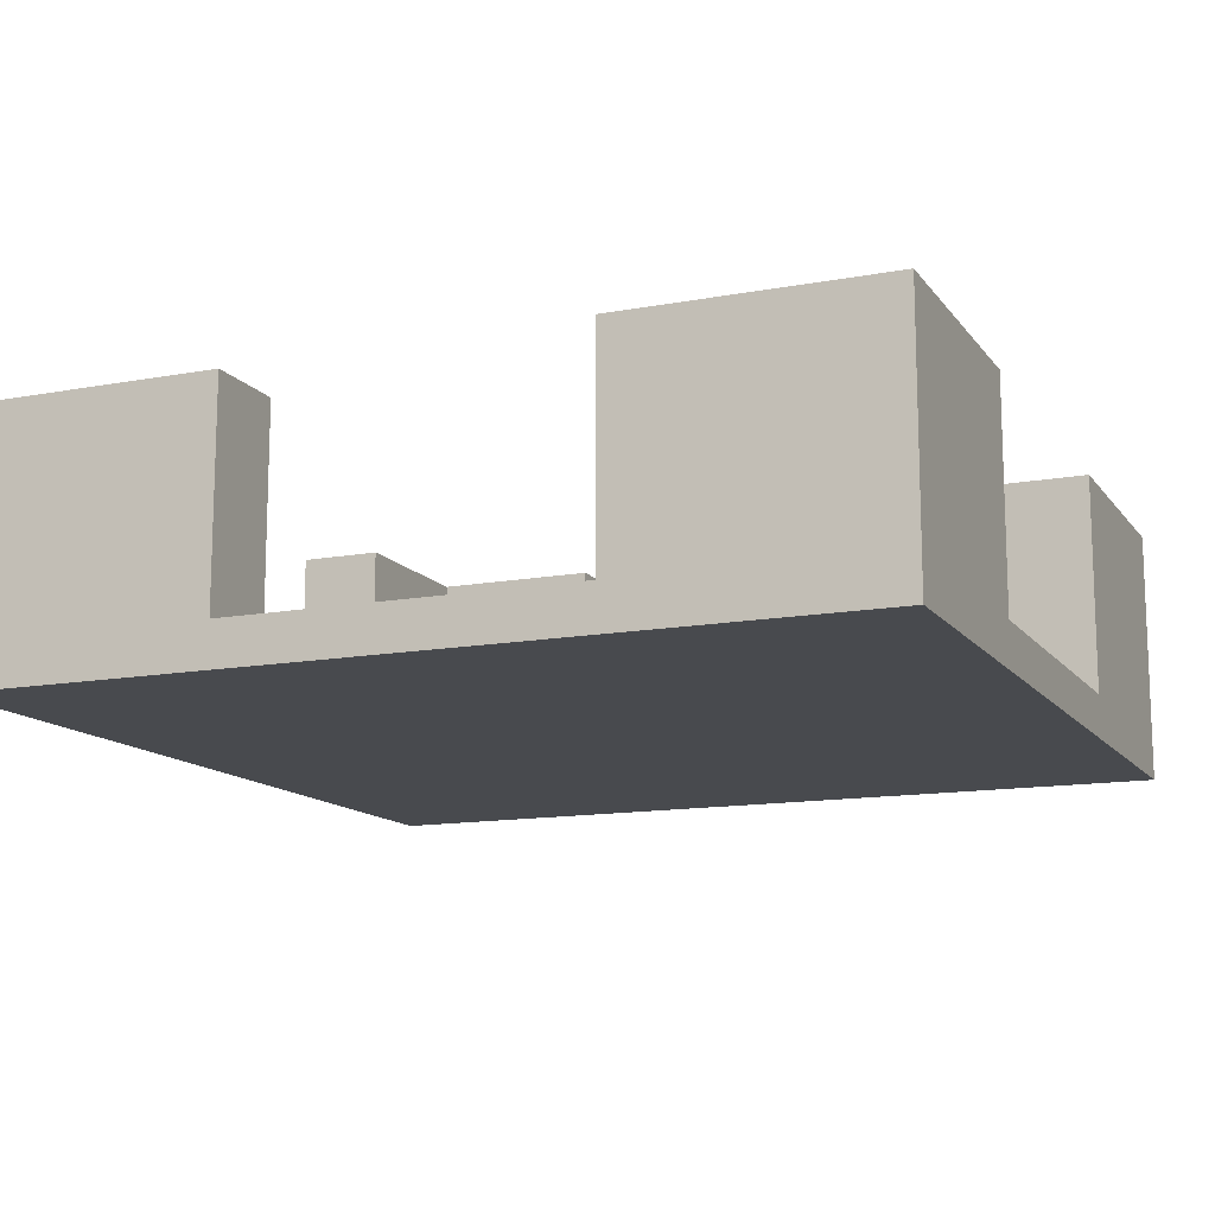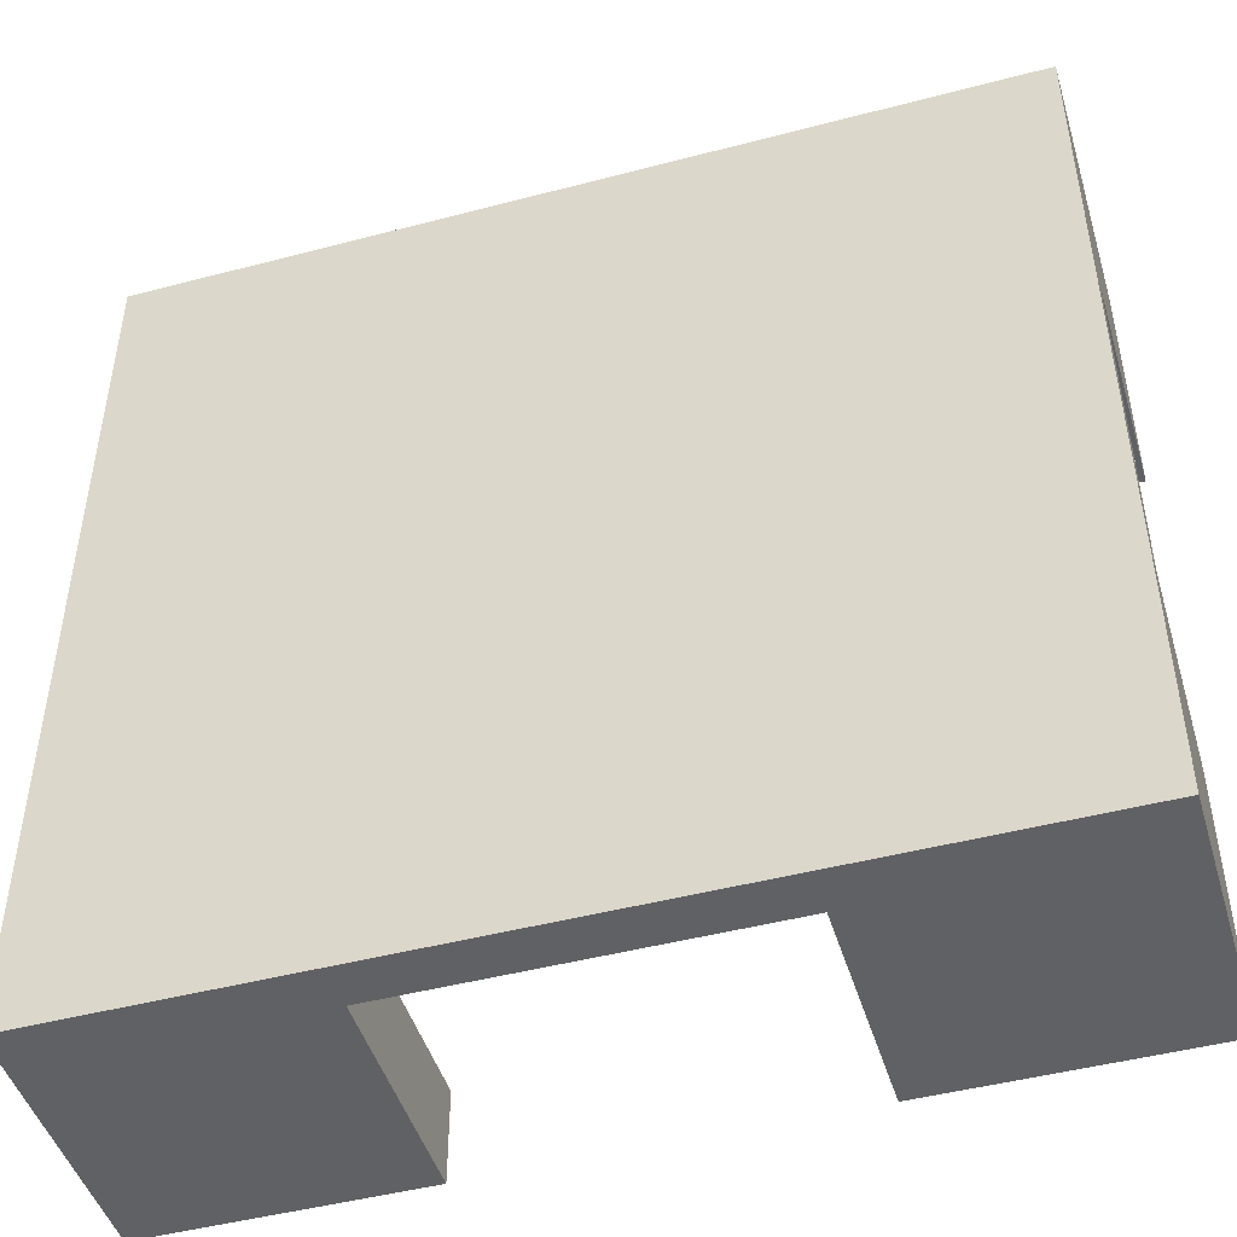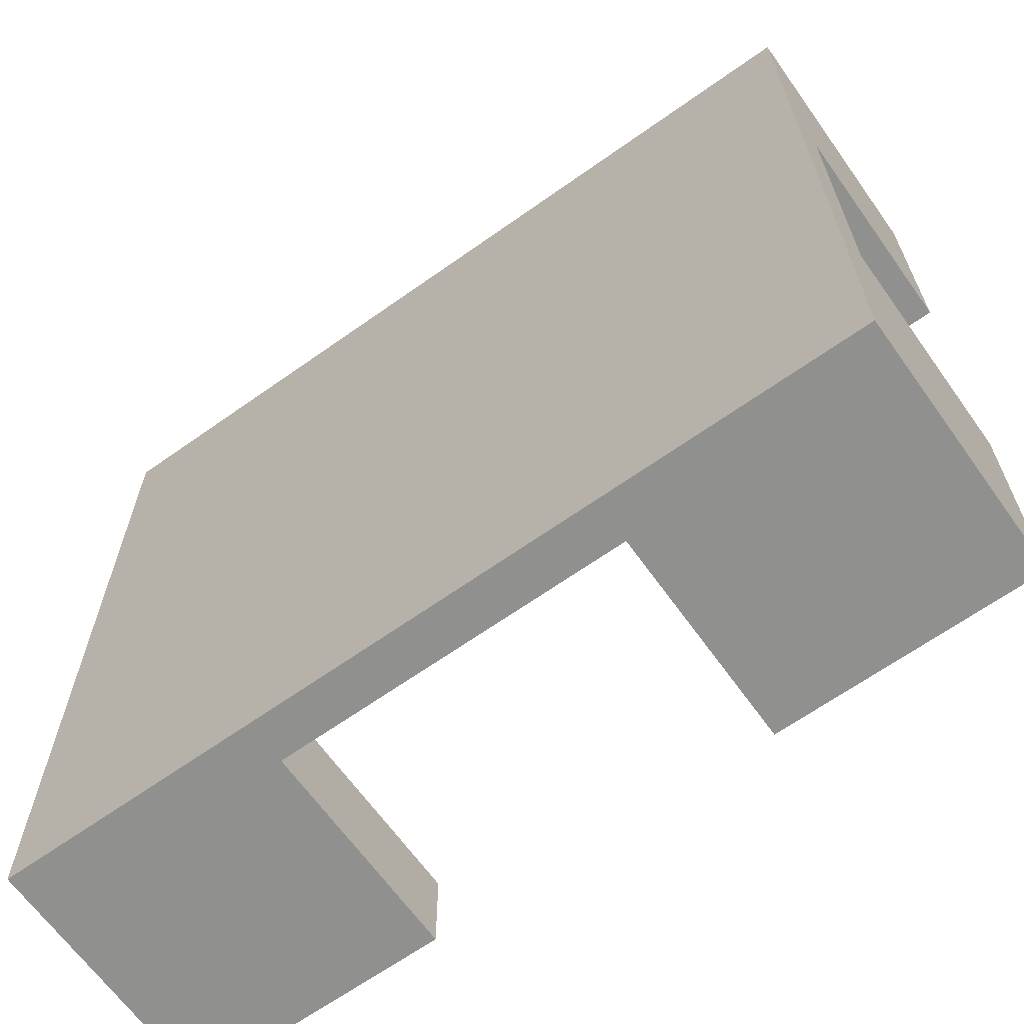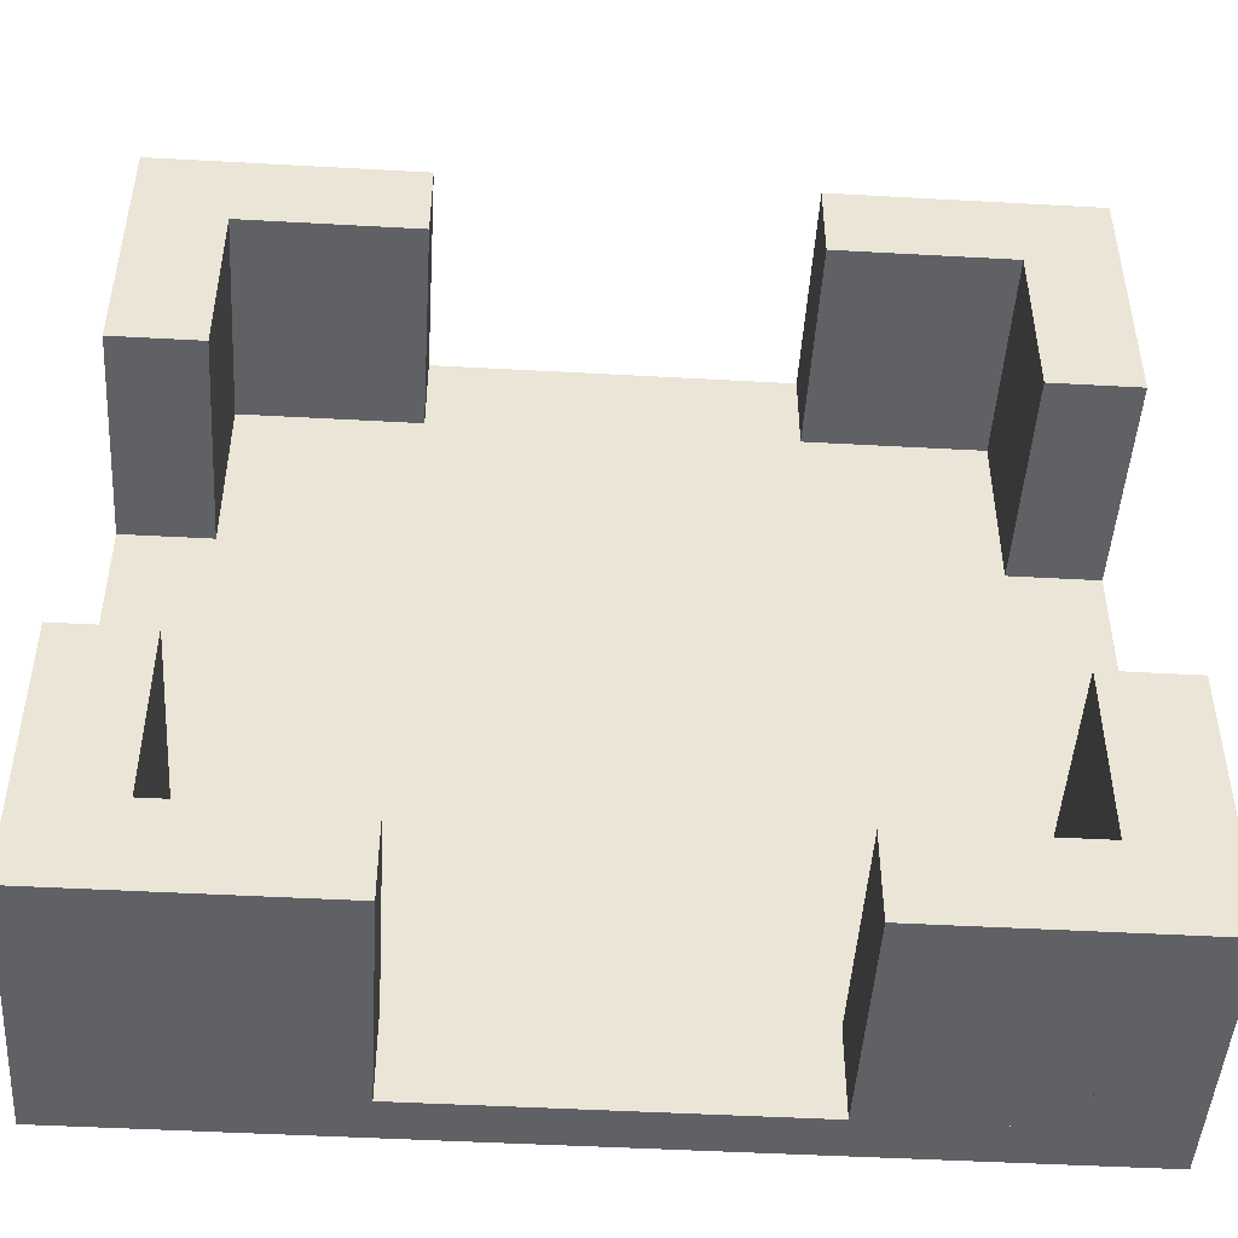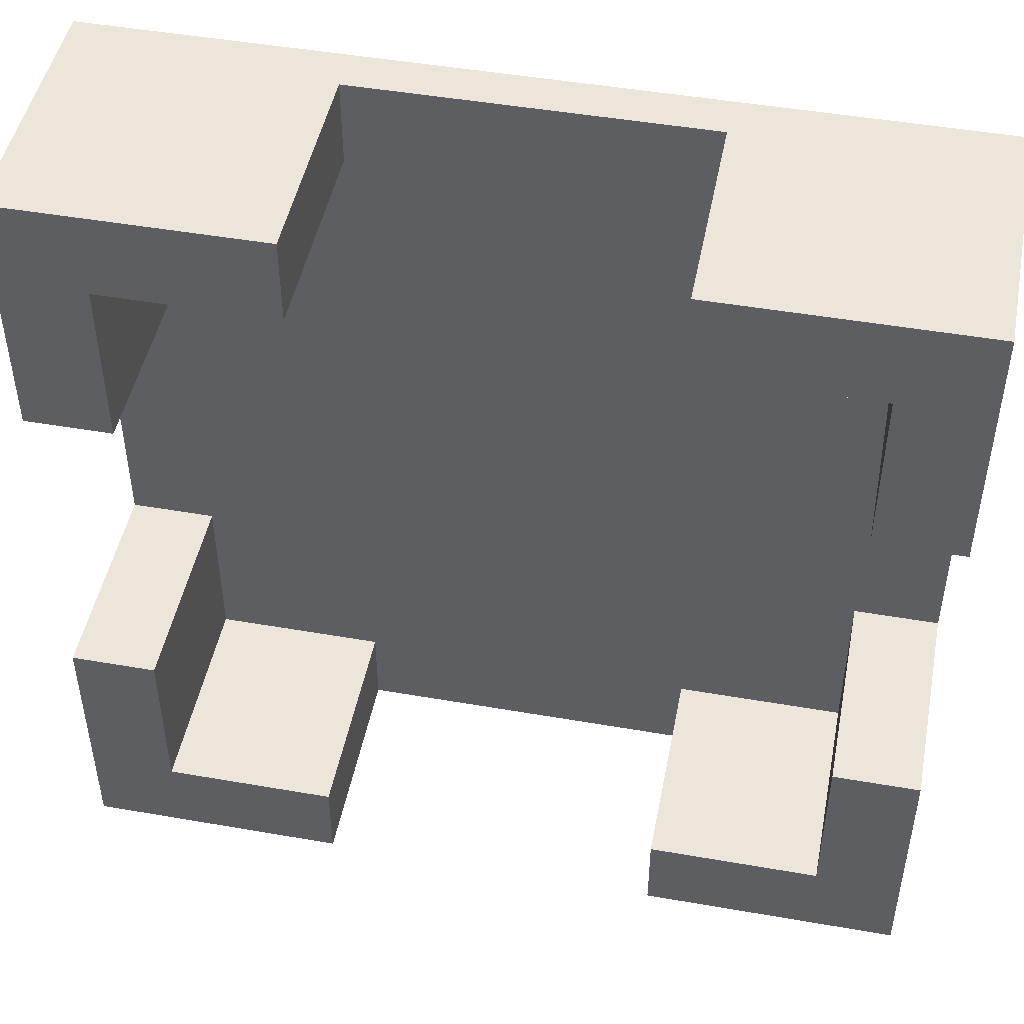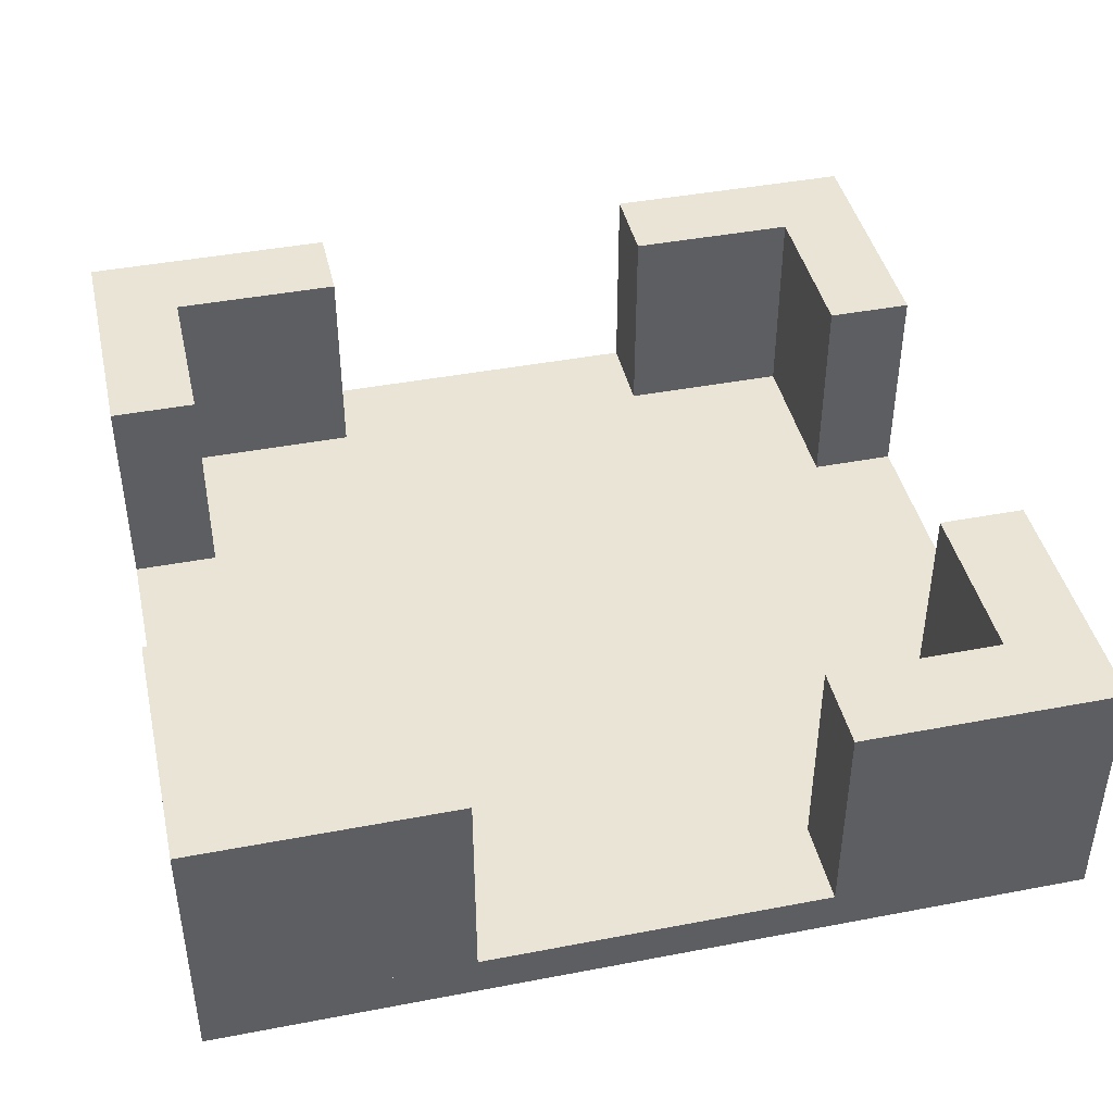
<metadata>
{"format":"obj","ext":"obj","renderer":"f3d","projection":"perspective","resolution":1024,"background":"white","views":[{"elev":-13.1,"azim":-157.1,"up":"+Y"},{"elev":-46.9,"azim":16.6,"up":"+Z"},{"elev":-65.6,"azim":35.5,"up":"+Z"},{"elev":-47.3,"azim":176.4,"up":"+Z"},{"elev":47.7,"azim":-168.9,"up":"+Z"},{"elev":42.7,"azim":77.2,"up":"+Y"}]}
</metadata>
<code>
o Cube
v -11 1 -1
v -7 1 -1
v -11 11 -1
v -7 11 -1
v -11 1 -13
v -7 1 -13
v -11 11 -13
v -7 11 -13
v -11 -1 27
v -11 1 27
v -11 -1 -13
v -11 1 -13
v 29 -1 27
v 29 1 27
v 29 -1 -13
v 29 1 -13
v 17 1 -13
v 17 1 -9
v 17 11 -13
v 17 11 -9
v 29 1 -13
v 29 1 -9
v 29 11 -13
v 29 11 -9
v -11 1 -13
v -11 1 -9
v -11 11 -13
v -11 11 -9
v 1 1 -13
v 1 1 -9
v 1 11 -13
v 1 11 -9
v 17 1 23
v 17 1 27
v 17 11 23
v 17 11 27
v 29 1 23
v 29 1 27
v 29 11 23
v 29 11 27
v -11 1 23
v -11 1 27
v -11 11 23
v -11 11 27
v 1 1 23
v 1 1 27
v 1 11 23
v 1 11 27
v -11 1 27
v -7 1 27
v -11 11 27
v -7 11 27
v -11 1 15
v -7 1 15
v -11 11 15
v -7 11 15
v 25 1 27
v 29 1 27
v 25 11 27
v 29 11 27
v 25 1 15
v 29 1 15
v 25 11 15
v 29 11 15
v 25 1 -1
v 29 1 -1
v 25 11 -1
v 29 11 -1
v 25 1 -13
v 29 1 -13
v 25 11 -13
v 29 11 -13
f 1 2 4 3
f 3 4 8 7
f 7 8 6 5
f 5 6 2 1
f 3 7 5 1
f 8 4 2 6
f 9 10 12 11
f 11 12 16 15
f 15 16 14 13
f 13 14 10 9
f 11 15 13 9
f 16 12 10 14
f 17 18 20 19
f 19 20 24 23
f 23 24 22 21
f 21 22 18 17
f 19 23 21 17
f 24 20 18 22
f 25 26 28 27
f 27 28 32 31
f 31 32 30 29
f 29 30 26 25
f 27 31 29 25
f 32 28 26 30
f 33 34 36 35
f 35 36 40 39
f 39 40 38 37
f 37 38 34 33
f 35 39 37 33
f 40 36 34 38
f 41 42 44 43
f 43 44 48 47
f 47 48 46 45
f 45 46 42 41
f 43 47 45 41
f 48 44 42 46
f 49 50 52 51
f 51 52 56 55
f 55 56 54 53
f 53 54 50 49
f 51 55 53 49
f 56 52 50 54
f 57 58 60 59
f 59 60 64 63
f 63 64 62 61
f 61 62 58 57
f 59 63 61 57
f 64 60 58 62
f 65 66 68 67
f 67 68 72 71
f 71 72 70 69
f 69 70 66 65
f 67 71 69 65
f 72 68 66 70

</code>
